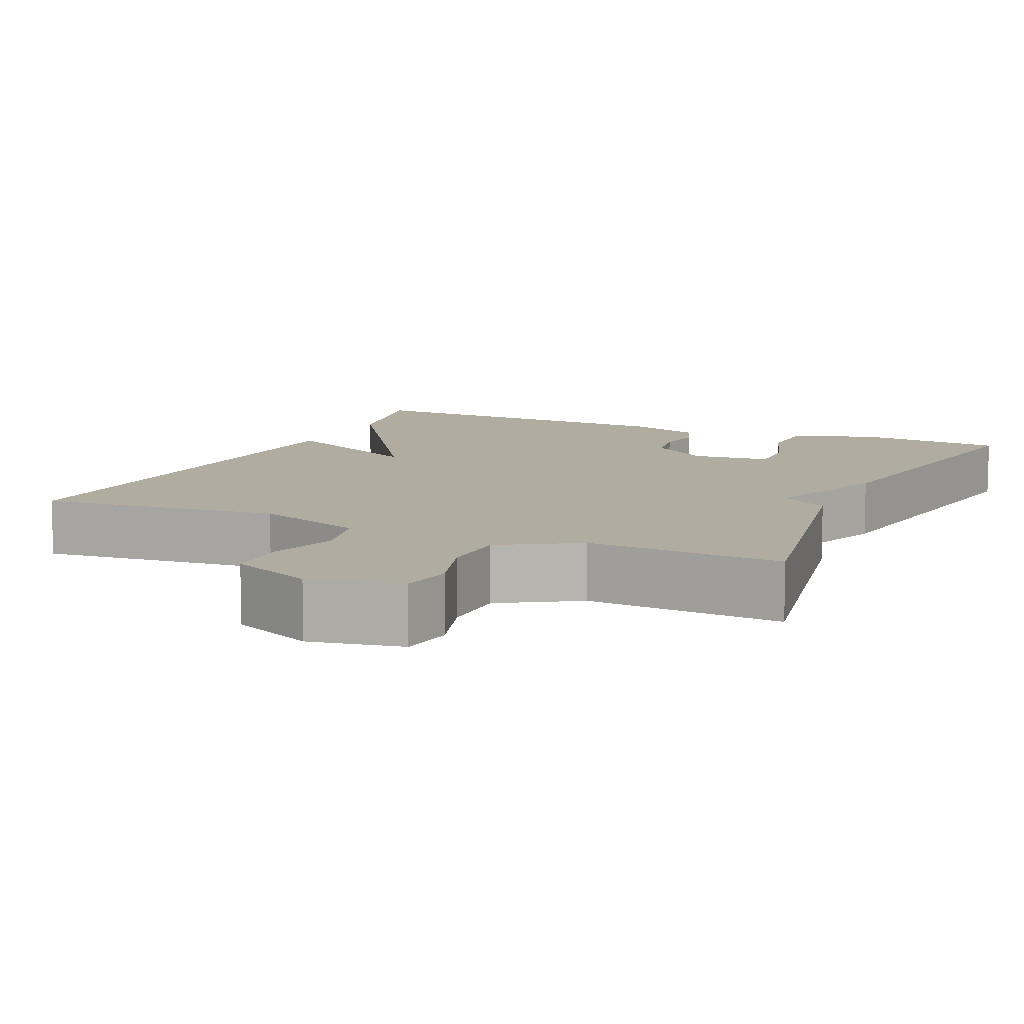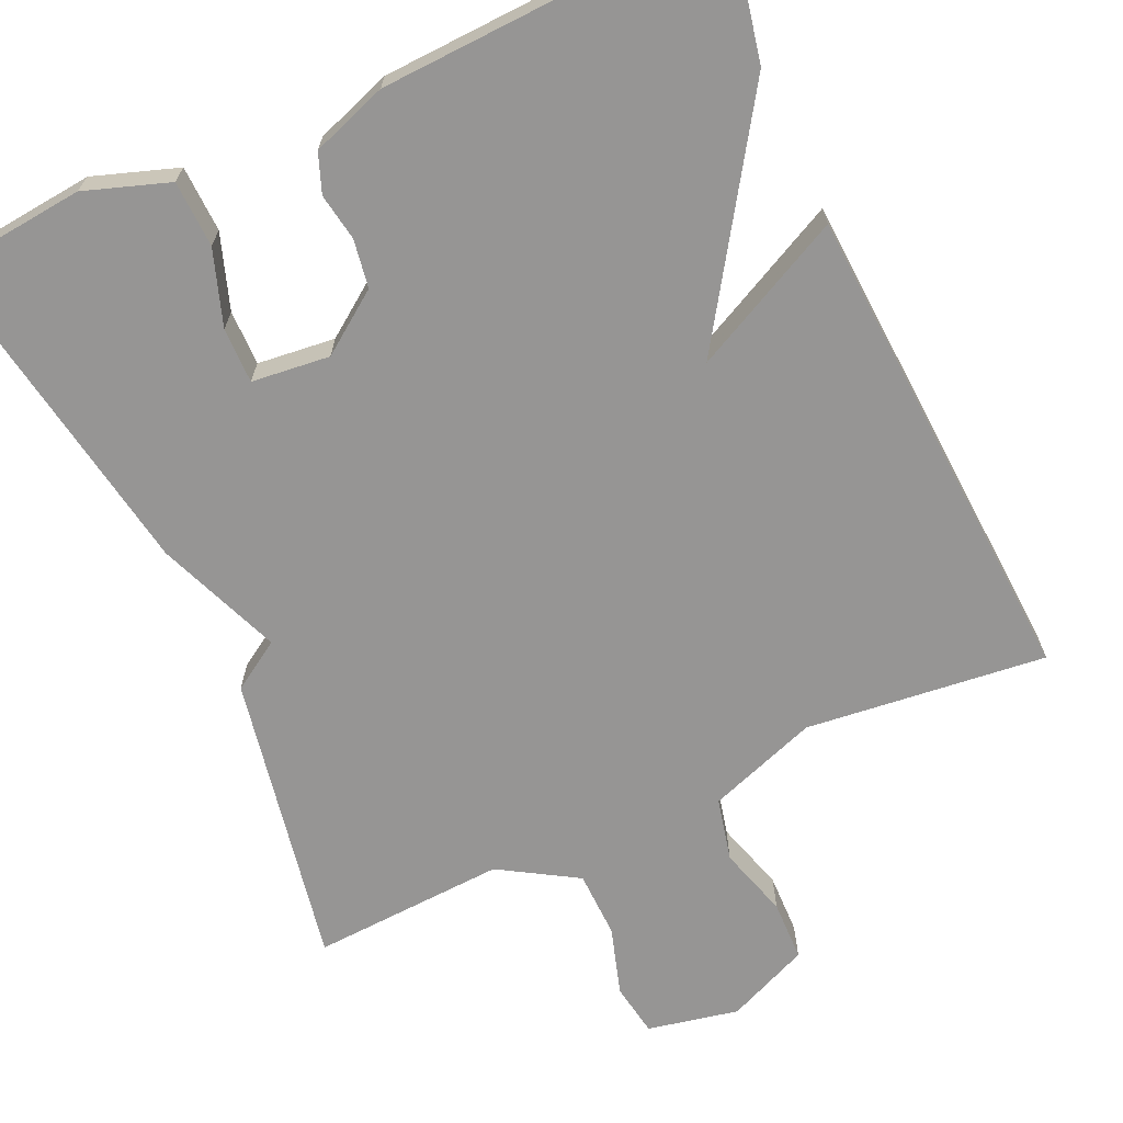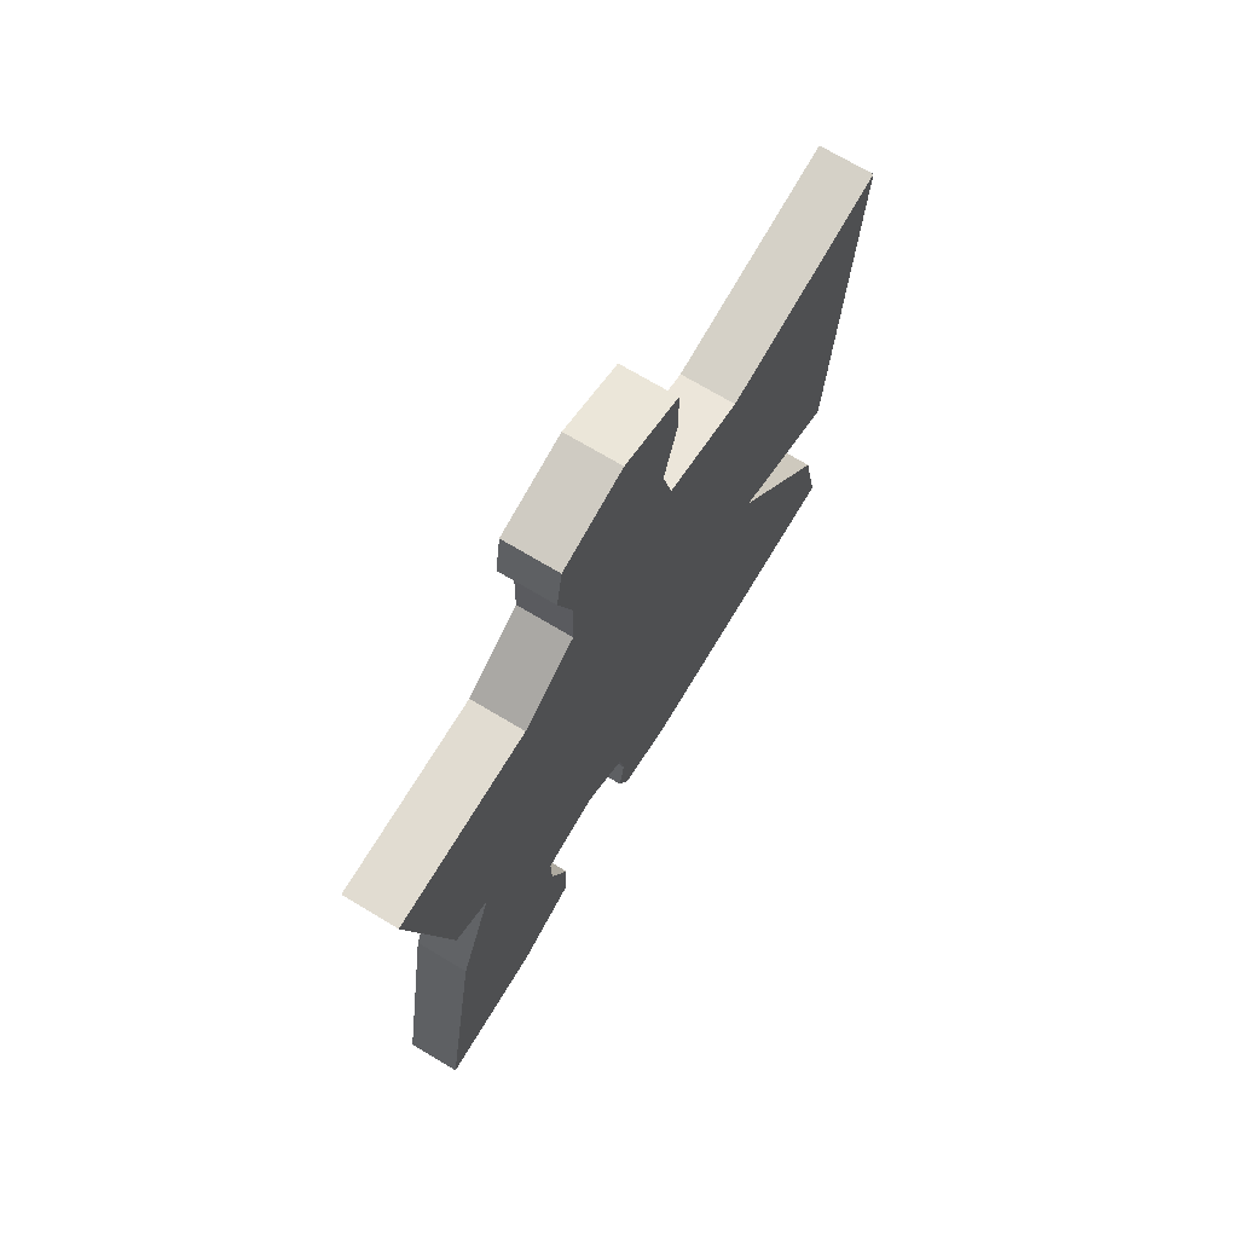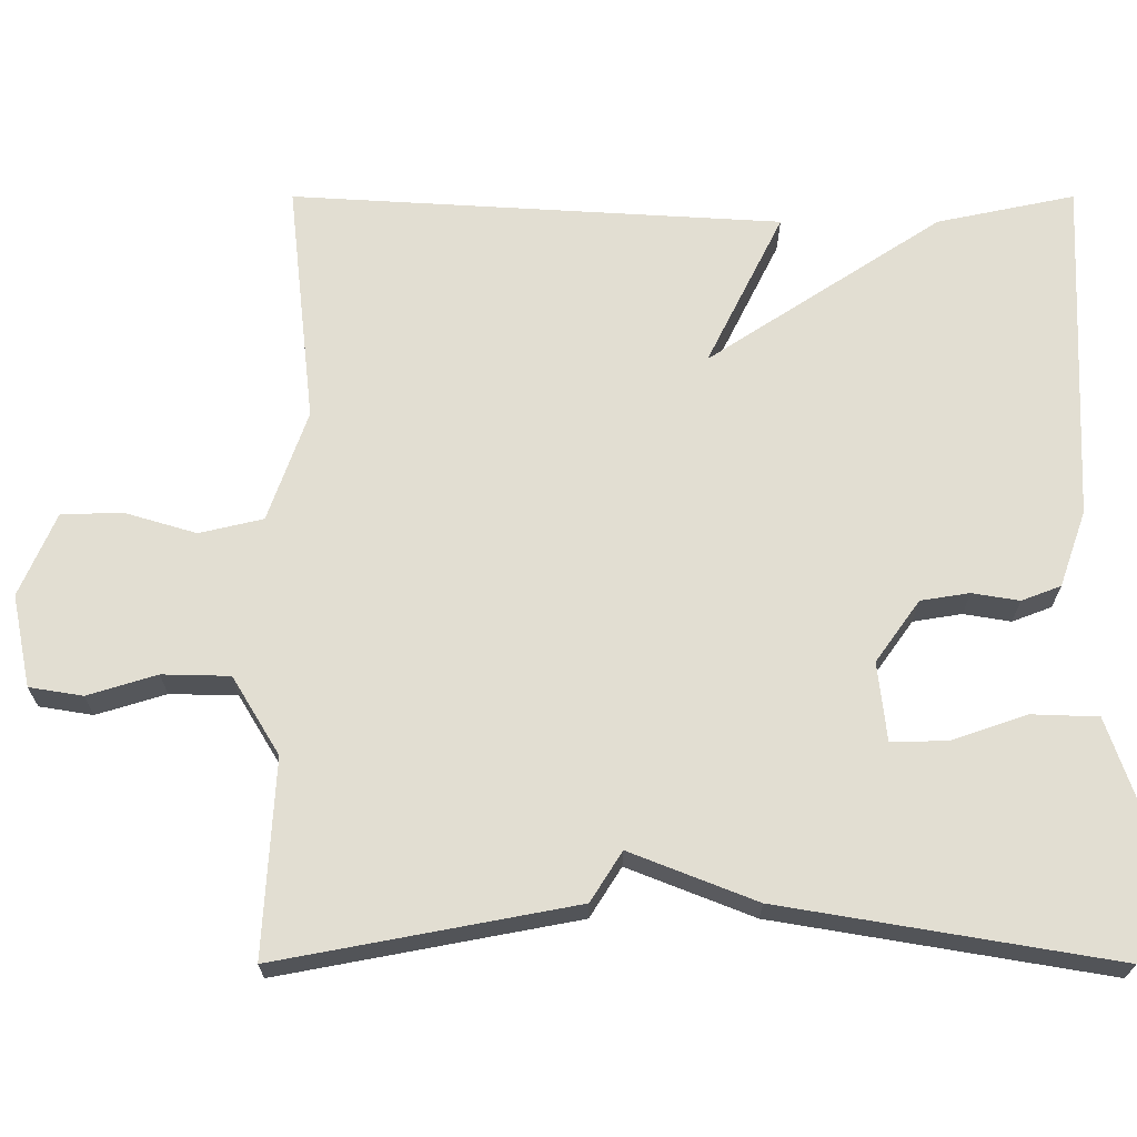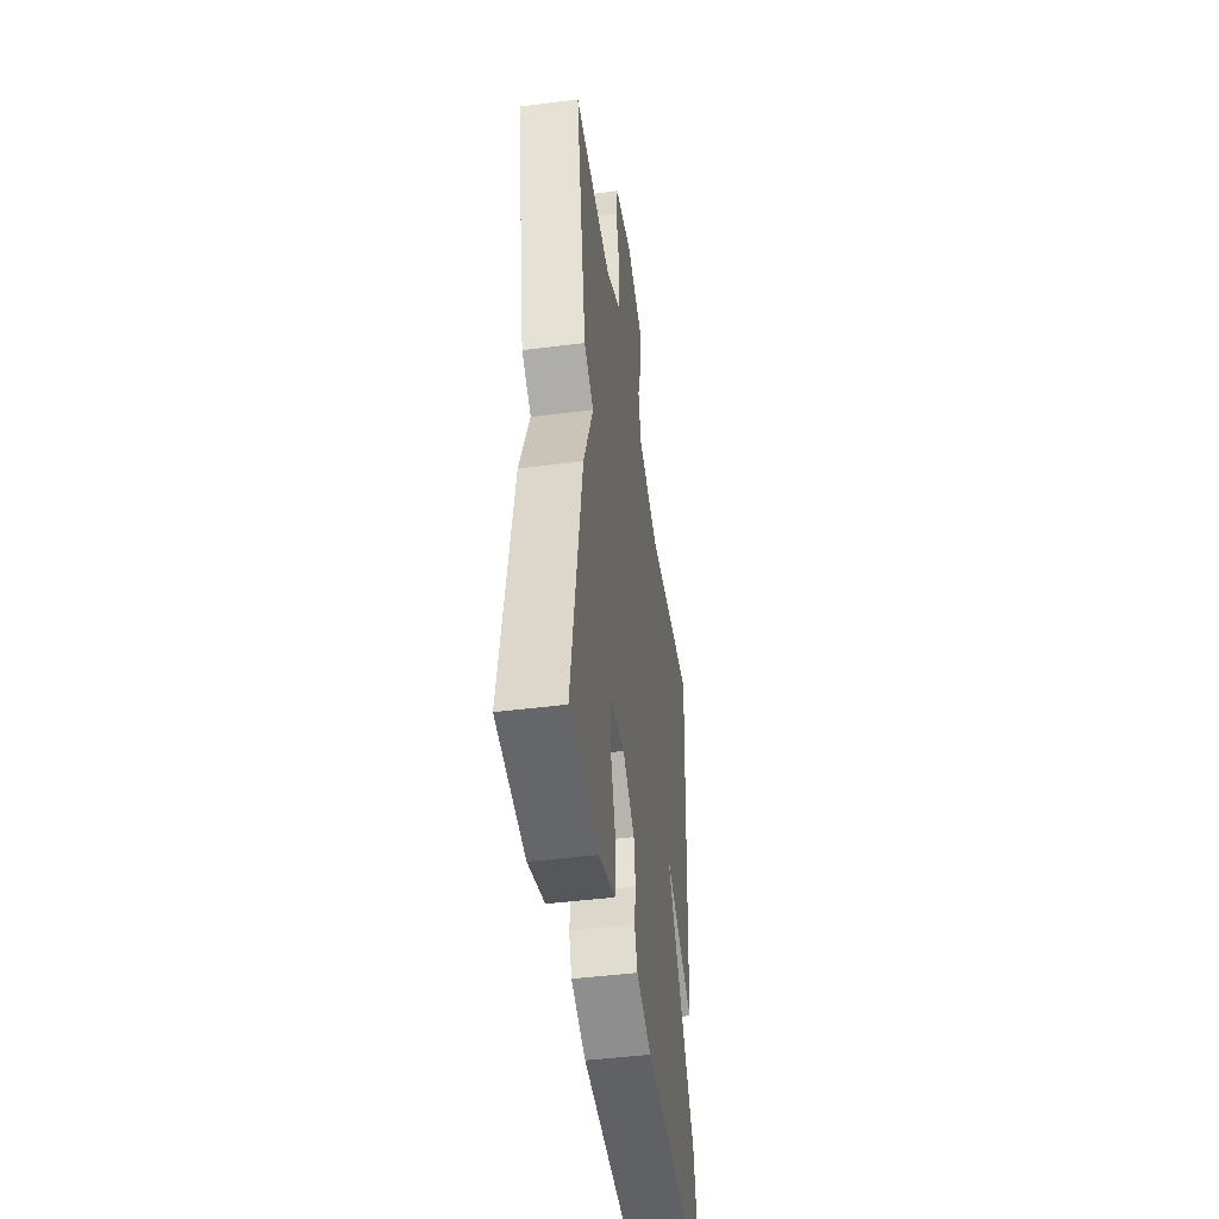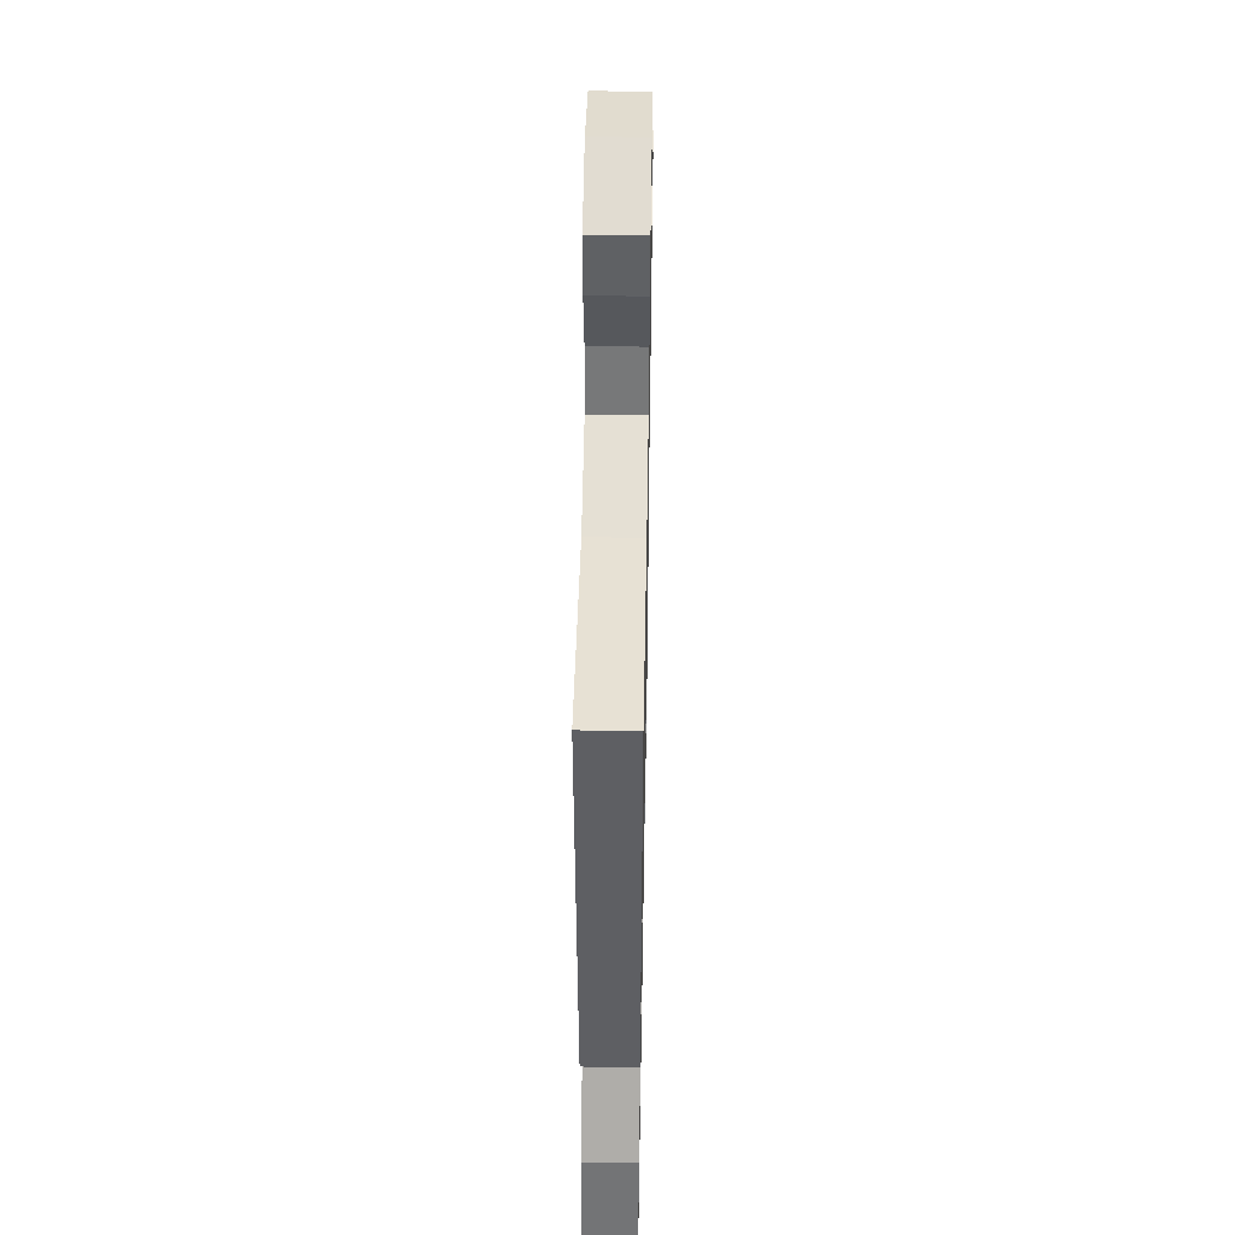
<metadata>
{"format":"obj","ext":"obj","renderer":"f3d","projection":"perspective","resolution":1024,"background":"white","views":[{"elev":9.9,"azim":24.3,"up":"+Y"},{"elev":-67.6,"azim":-155.5,"up":"+Y"},{"elev":72.2,"azim":120.8,"up":"+Z"},{"elev":67.9,"azim":90.0,"up":"+Y"},{"elev":-46.2,"azim":98.3,"up":"+Z"},{"elev":45.7,"azim":-88.9,"up":"+Z"}]}
</metadata>
<code>
v 0.5 0.07 -0.5
v 0.311 0.07 -0.519
v 0.203 0.07 -0.482
v 0.2 0.07 -0.397
v 0.233 0.07 -0.301
v 0.234 0.07 -0.23
v 0.134 0.07 -0.219
v 0.056 0.07 -0.275
v 0.046 0.07 -0.337
v 0.056 0.07 -0.397
v 0.037 0.07 -0.447
v -0.06 0.07 -0.481
v -0.5 0.07 -0.5
v -0.463 0.07 -0.324
v -0.268 0.07 -0.027
v -0.463 0.07 -0.124
v -0.5 0.07 0.5
v -0.192 0.07 0.466
v -0.051 0.07 0.516
v -0.032 0.07 0.597
v -0.059 0.07 0.688
v -0.057 0.07 0.766
v 0.049 0.07 0.812
v 0.166 0.07 0.788
v 0.177 0.07 0.72
v 0.15 0.07 0.632
v 0.152 0.07 0.546
v 0.251 0.07 0.486
v 0.5 0.07 0.5
v 0.429 0.07 0.123
v 0.366 0.07 0.083
v 0.429 0.07 -0.077
v 0.5 0 -0.5
v 0.311 0 -0.519
v 0.203 0 -0.482
v 0.2 0 -0.397
v 0.233 0 -0.301
v 0.234 0 -0.23
v 0.134 0 -0.219
v 0.056 0 -0.275
v 0.046 0 -0.337
v 0.056 0 -0.397
v 0.037 0 -0.447
v -0.06 0 -0.481
v -0.5 0 -0.5
v -0.463 0 -0.324
v -0.268 0 -0.027
v -0.463 0 -0.124
v -0.5 0 0.5
v -0.192 0 0.466
v -0.051 0 0.516
v -0.032 0 0.597
v -0.059 0 0.688
v -0.057 0 0.766
v 0.049 0 0.812
v 0.166 0 0.788
v 0.177 0 0.72
v 0.15 0 0.632
v 0.152 0 0.546
v 0.251 0 0.486
v 0.5 0 0.5
v 0.429 0 0.123
v 0.366 0 0.083
v 0.429 0 -0.077
f 3 4 5
f 2 3 5
f 1 2 5
f 32 1 5
f 31 32 5
f 28 29 30 31
f 27 28 31
f 24 25 26
f 23 24 26
f 22 23 26
f 21 22 26
f 20 21 26
f 19 20 26 27
f 18 19 27 31
f 15 16 17 18
f 13 14 15
f 12 13 15
f 11 12 15
f 10 11 15
f 9 10 15
f 8 9 15 18
f 7 8 18 31
f 31 5 6
f 6 7 31
f 37 36 35
f 37 35 34
f 37 34 33
f 37 33 64
f 37 64 63
f 63 62 61 60
f 63 60 59
f 58 57 56
f 58 56 55
f 58 55 54
f 58 54 53
f 58 53 52
f 59 58 52 51
f 63 59 51 50
f 50 49 48 47
f 47 46 45
f 47 45 44
f 47 44 43
f 47 43 42
f 47 42 41
f 50 47 41 40
f 63 50 40 39
f 38 37 63
f 63 39 38
f 1 33 34 2
f 2 34 35 3
f 3 35 36 4
f 4 36 37 5
f 5 37 38 6
f 6 38 39 7
f 7 39 40 8
f 8 40 41 9
f 9 41 42 10
f 10 42 43 11
f 11 43 44 12
f 12 44 45 13
f 13 45 46 14
f 14 46 47 15
f 15 47 48 16
f 16 48 49 17
f 17 49 50 18
f 18 50 51 19
f 19 51 52 20
f 20 52 53 21
f 21 53 54 22
f 22 54 55 23
f 23 55 56 24
f 24 56 57 25
f 25 57 58 26
f 26 58 59 27
f 27 59 60 28
f 28 60 61 29
f 29 61 62 30
f 30 62 63 31
f 31 63 64 32
f 32 64 33 1

</code>
